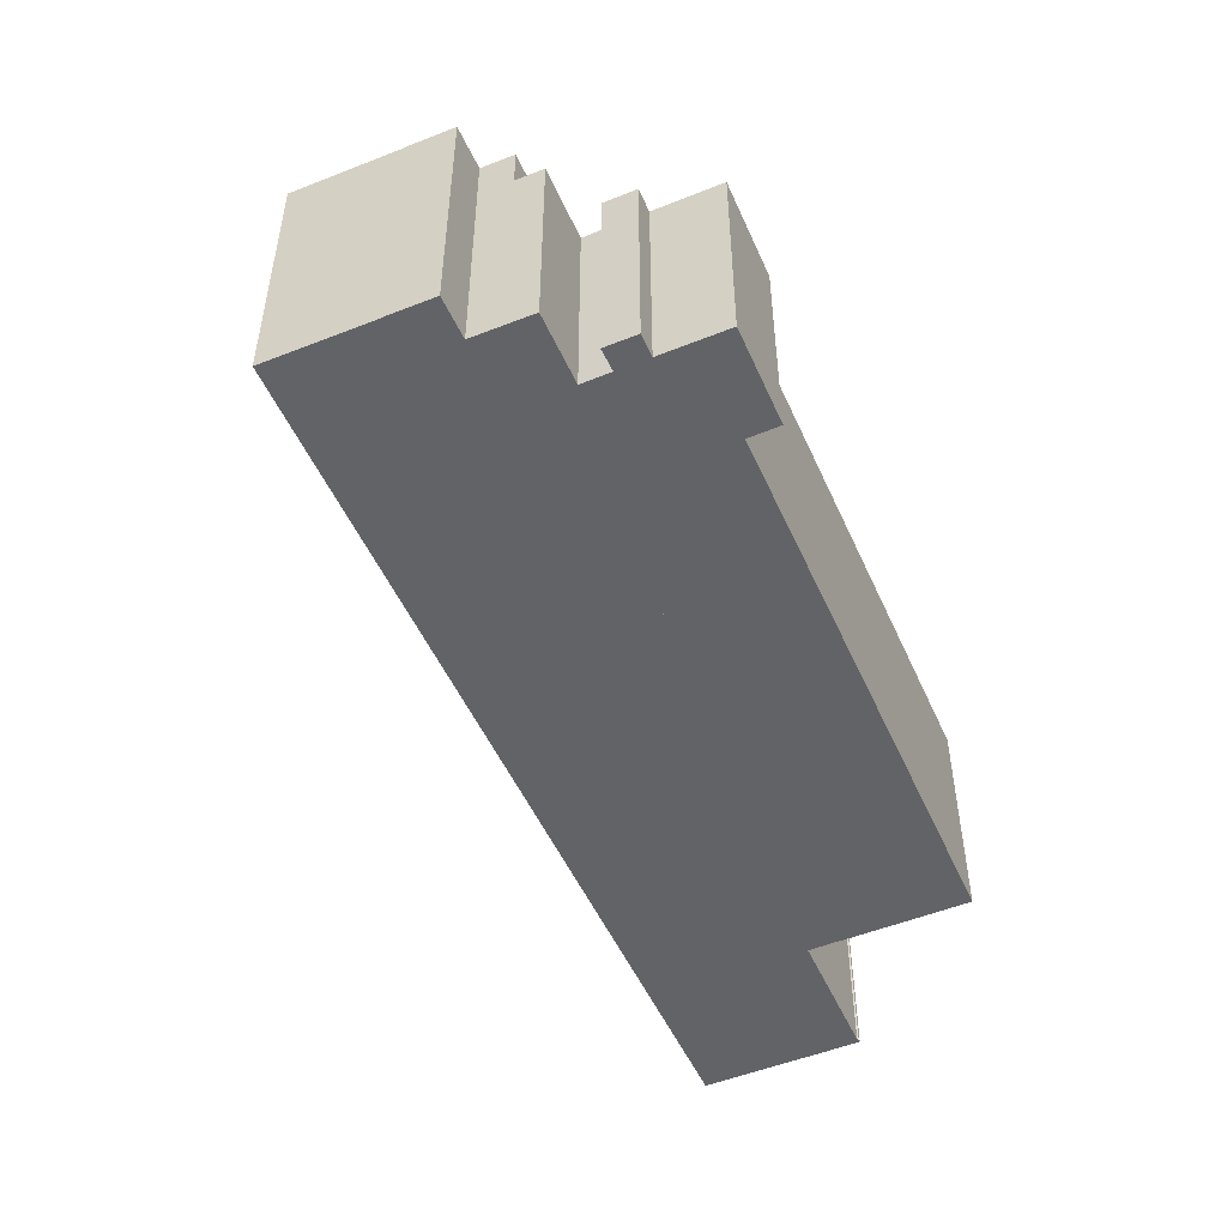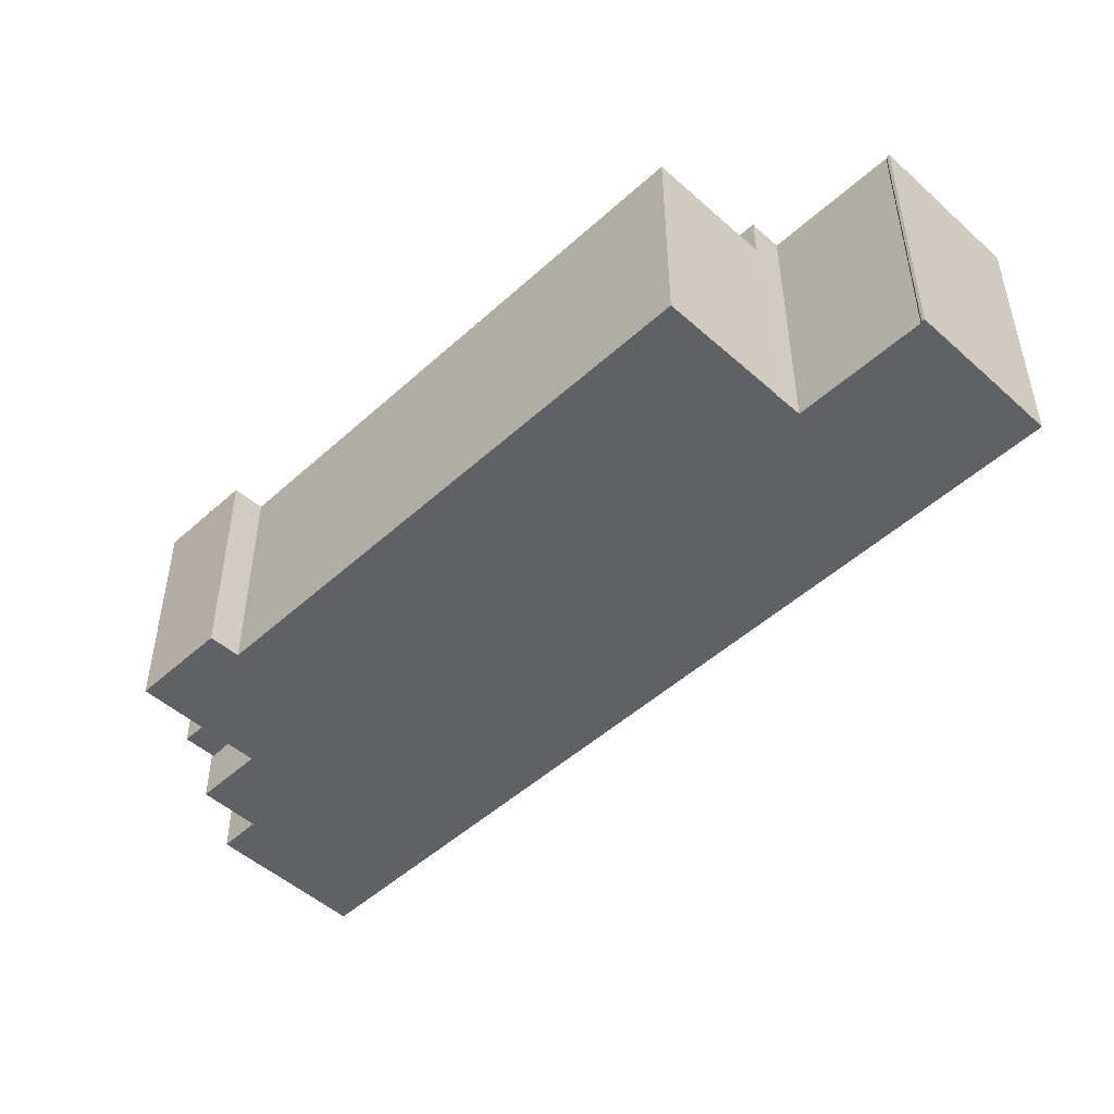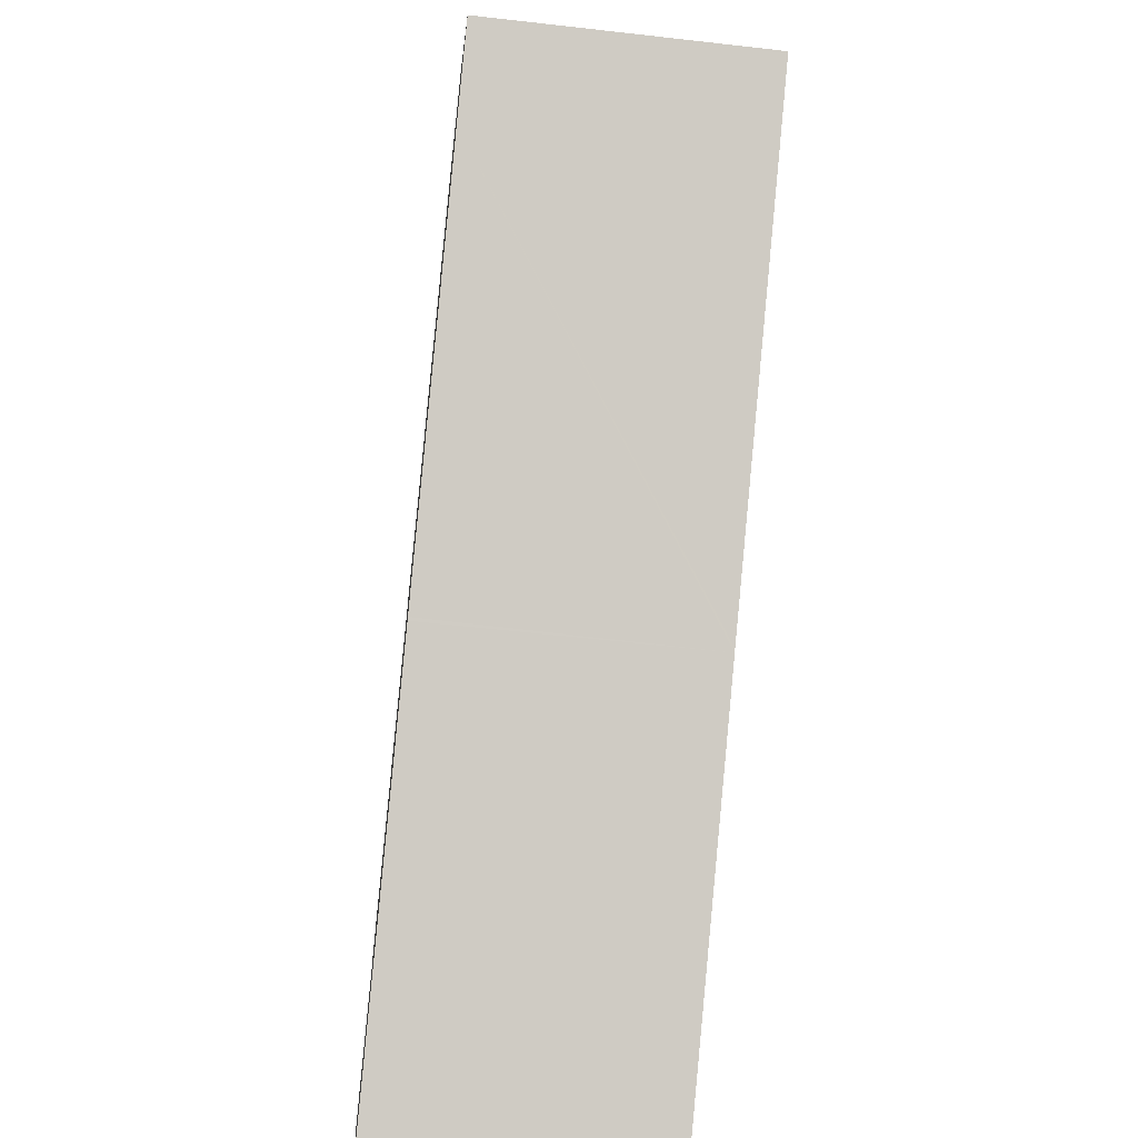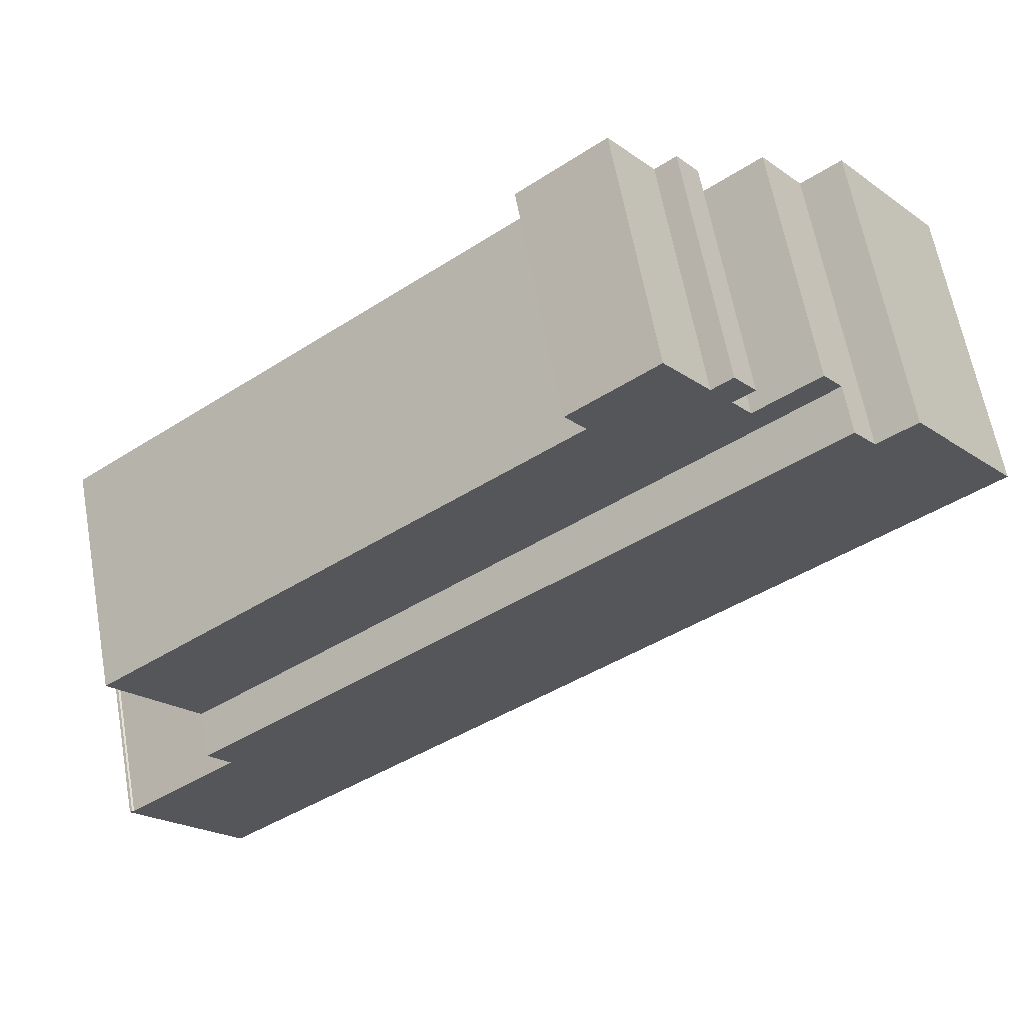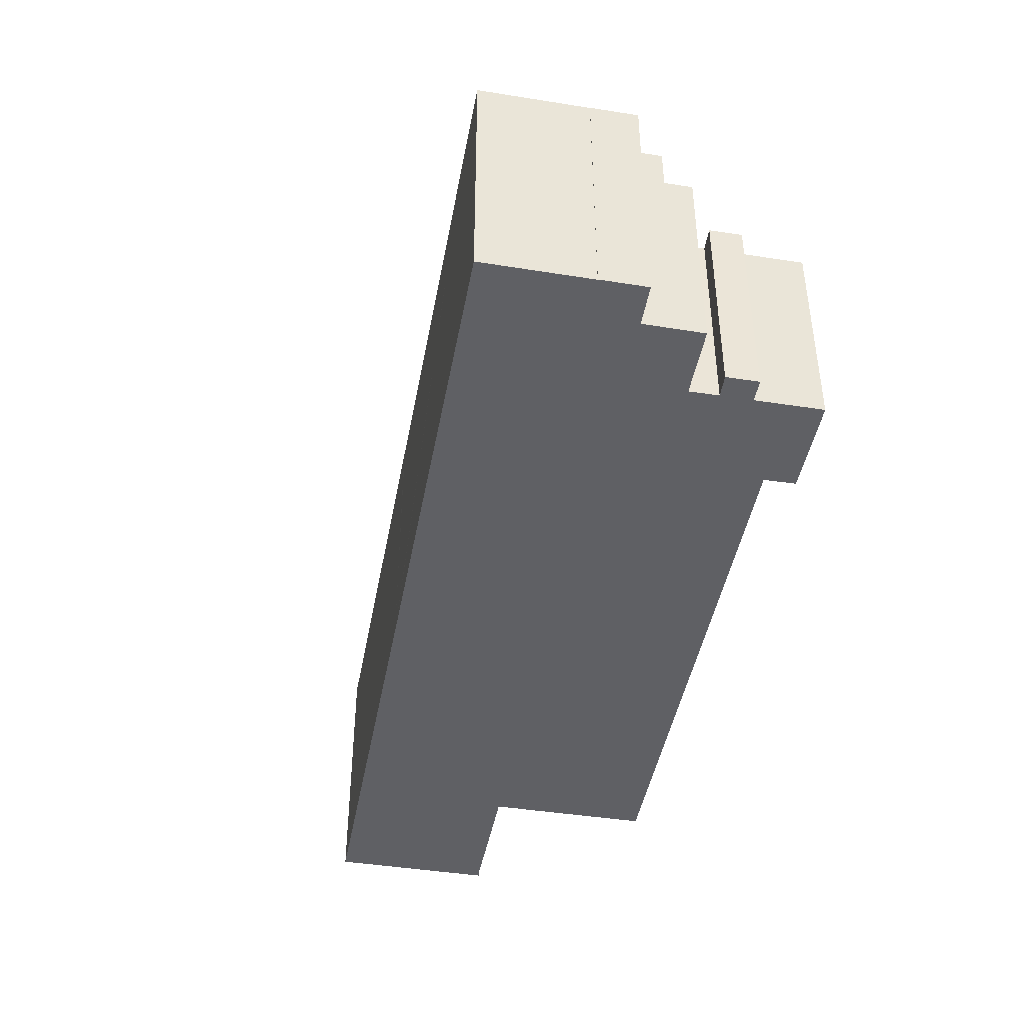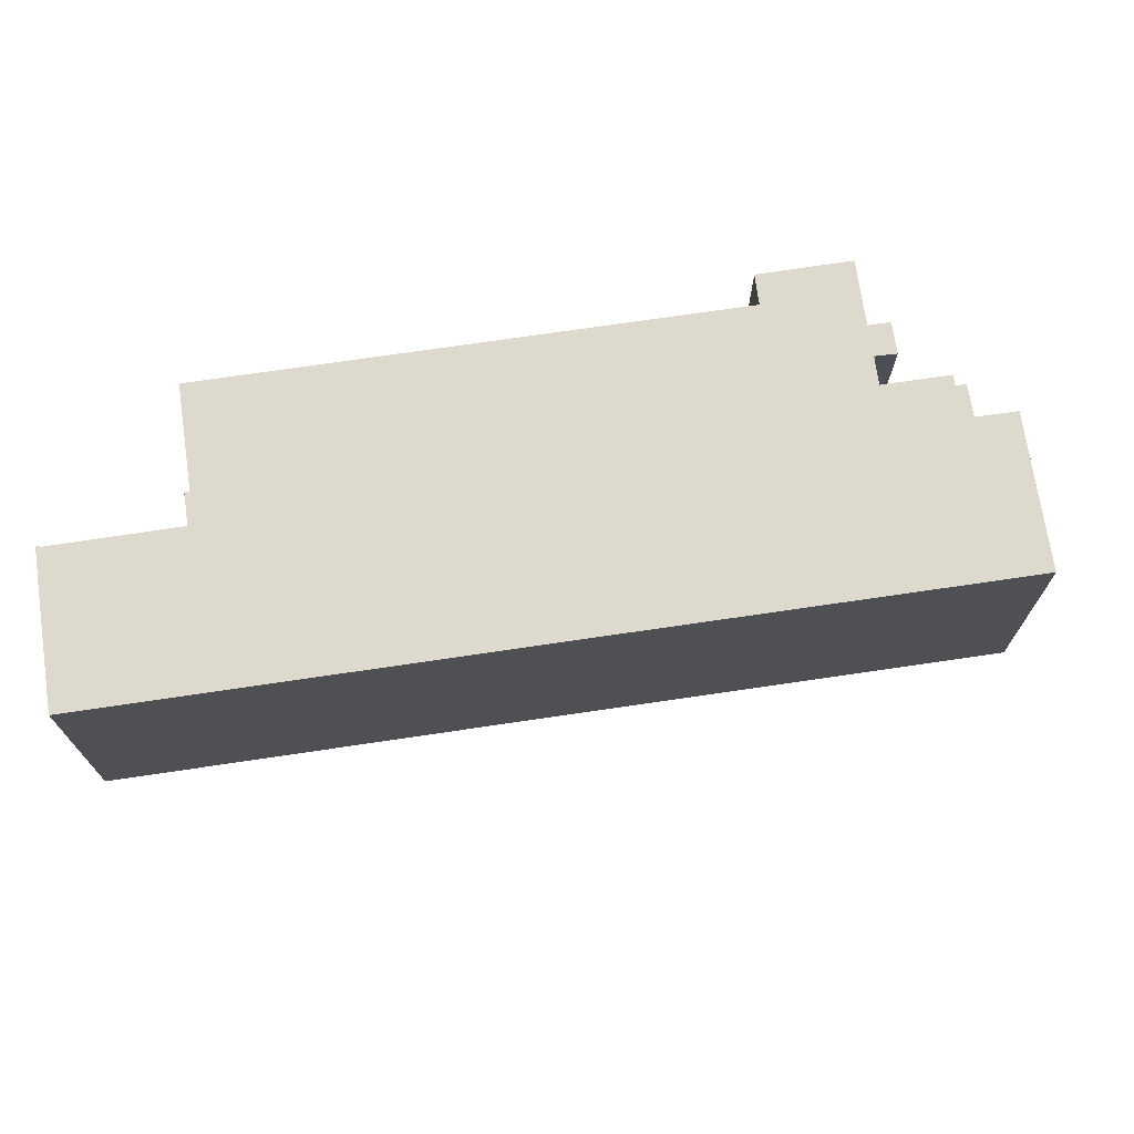
<metadata>
{"format":"obj","ext":"obj","renderer":"f3d","projection":"perspective","resolution":1024,"background":"white","views":[{"elev":-50.9,"azim":-28.7,"up":"+Y"},{"elev":-49.2,"azim":82.9,"up":"+Y"},{"elev":-56.8,"azim":-96.8,"up":"+Z"},{"elev":62.6,"azim":169.7,"up":"+Z"},{"elev":-44.7,"azim":-62.6,"up":"+Y"},{"elev":71.9,"azim":-150.7,"up":"+Y"}]}
</metadata>
<code>
v  14.7 14.23 9.314
v  15.81 14.23 8.307
v  14.61 14.23 9.185
v  15.92 14.23 10.9
v  24.87 14.23 9.592
v  23.62 14.23 7.927
v  19.84 14.23 13.52
v  10.88 14.23 9.459
v  12.26 14.23 6.302
v  9.86 14.23 8.157
v  10.99 14.23 9.592
v  13.37 14.23 7.749
v  47.35 14.23 -20.83
v  14.65 14.23 6.764
v  17.11 14.23 9.971
v  49.68 14.23 -17.78
v  52.35 14.23 -14.29
v  14.65 -4.142e-16 6.764
v  15.81 -5.087e-16 8.307
v  14.61 -5.624e-16 9.185
v  15.92 -6.674e-16 10.9
v  14.7 -5.703e-16 9.314
v  17.11 -6.105e-16 9.971
v  19.84 -8.278e-16 13.52
v  9.86 -4.995e-16 8.157
v  10.99 -5.873e-16 9.592
v  10.88 -5.792e-16 9.459
v  47.35 1.275e-15 -20.83
v  12.26 -3.859e-16 6.302
v  24.87 -5.873e-16 9.592
v  23.62 -4.854e-16 7.927
v  52.35 8.752e-16 -14.29
v  13.37 -4.745e-16 7.749
v  49.68 1.089e-15 -17.78
v  0.045 17.09 0.057
v  2.079 17.09 -1.605
v  0 17.09 1.046e-15
v  4.427 17.09 5.659
v  4.65 17.09 -3.59
v  25.21 17.09 -19.47
v  25.37 17.09 -19.59
v  5.277 17.09 6.779
v  4.41 17.09 5.673
v  39.82 17.09 -30.78
v  6.329 17.09 8.122
v  8.437 17.09 6.519
v  8.522 17.09 6.454
v  9.86 17.09 8.157
v  46.83 17.09 -36.2
v  12.26 17.09 6.302
v  51.47 17.09 -30.19
v  46.03 17.09 -22.53
v  47.24 17.09 -20.91
v  47.35 17.09 -20.83
v  47.27 17.09 -20.93
v  52.87 17.09 -27.86
v  53.16 17.09 -27.99
v  46.12 17.09 -22.6
v  53 17.09 -27.87
v  4.427 -3.465e-16 5.659
v  0.045 -3.49e-18 0.057
v  0 0 0
v  4.41 -3.474e-16 5.673
v  6.329 -4.973e-16 8.122
v  5.277 -4.151e-16 6.779
v  8.522 -3.952e-16 6.454
v  47.27 1.282e-15 -20.93
v  47.24 1.281e-15 -20.91
v  46.83 2.217e-15 -36.2
v  39.82 1.884e-15 -30.78
v  25.37 1.2e-15 -19.59
v  25.21 1.192e-15 -19.47
v  4.65 2.198e-16 -3.59
v  2.079 9.828e-17 -1.605
v  8.437 -3.992e-16 6.519
v  46.03 1.38e-15 -22.53
v  52.87 1.706e-15 -27.86
v  46.12 1.384e-15 -22.6
v  53 1.707e-15 -27.87
v  53.16 1.714e-15 -27.99
v  51.47 1.848e-15 -30.19
g defaultobject
f 1 2 3
f 2 1 4
f 5 6 7
f 8 9 10
f 9 8 11
f 9 11 12
f 9 12 13
f 13 12 14
f 13 14 2
f 13 2 4
f 13 4 15
f 13 15 6
f 6 15 7
f 13 6 16
f 16 6 17
f 18 2 14
f 2 18 19
f 20 1 3
f 1 20 4
f 4 20 21
f 21 20 22
f 23 7 15
f 7 23 24
f 25 8 10
f 8 25 11
f 11 25 26
f 26 25 27
f 19 3 2
f 3 19 20
f 28 9 13
f 9 28 29
f 9 29 10
f 10 29 25
f 21 15 4
f 15 21 23
f 24 5 7
f 5 24 30
f 31 17 6
f 17 31 32
f 12 18 14
f 18 12 11
f 18 11 33
f 33 11 26
f 30 6 5
f 6 30 31
f 32 16 17
f 16 32 13
f 13 32 28
f 28 32 34
f 20 19 22
f 21 22 19
f 28 34 31
f 32 31 34
f 25 29 27
f 28 27 29
f 26 27 28
f 33 26 28
f 18 33 28
f 19 18 28
f 21 19 28
f 23 21 28
f 31 23 28
f 24 23 31
f 30 24 31
f 35 36 37
f 36 35 38
f 36 38 39
f 39 38 40
f 40 38 41
f 42 38 43
f 38 42 41
f 41 42 44
f 44 42 45
f 44 45 46
f 44 46 47
f 44 47 48
f 44 48 49
f 49 48 50
f 49 50 51
f 51 50 52
f 52 50 53
f 53 50 54
f 53 54 55
f 51 56 57
f 56 51 58
f 58 51 52
f 57 56 59
f 35 60 38
f 60 35 37
f 60 37 61
f 61 37 62
f 63 42 43
f 42 63 45
f 45 63 64
f 64 63 65
f 66 48 47
f 48 66 25
f 60 43 38
f 43 60 63
f 67 53 55
f 53 67 68
f 69 44 49
f 44 69 70
f 44 70 41
f 41 70 71
f 41 71 40
f 40 71 39
f 39 71 72
f 39 72 73
f 39 73 36
f 36 73 37
f 37 73 74
f 37 74 62
f 64 46 45
f 46 64 47
f 47 64 66
f 66 64 75
f 25 50 48
f 50 25 54
f 54 25 28
f 28 25 29
f 76 58 52
f 58 76 56
f 56 76 77
f 77 76 78
f 79 57 59
f 57 79 80
f 28 55 54
f 55 28 67
f 68 52 53
f 52 68 76
f 80 51 57
f 51 80 49
f 49 80 69
f 69 80 81
f 77 59 56
f 59 77 79
f 81 70 69
f 70 81 80
f 70 80 79
f 70 79 77
f 70 77 78
f 70 78 71
f 71 78 76
f 71 76 68
f 28 68 67
f 68 28 29
f 68 29 71
f 71 29 72
f 72 29 73
f 73 29 74
f 74 29 66
f 66 29 25
f 74 66 75
f 74 75 64
f 74 64 60
f 60 64 65
f 60 65 63
f 74 61 62
f 61 74 60

</code>
